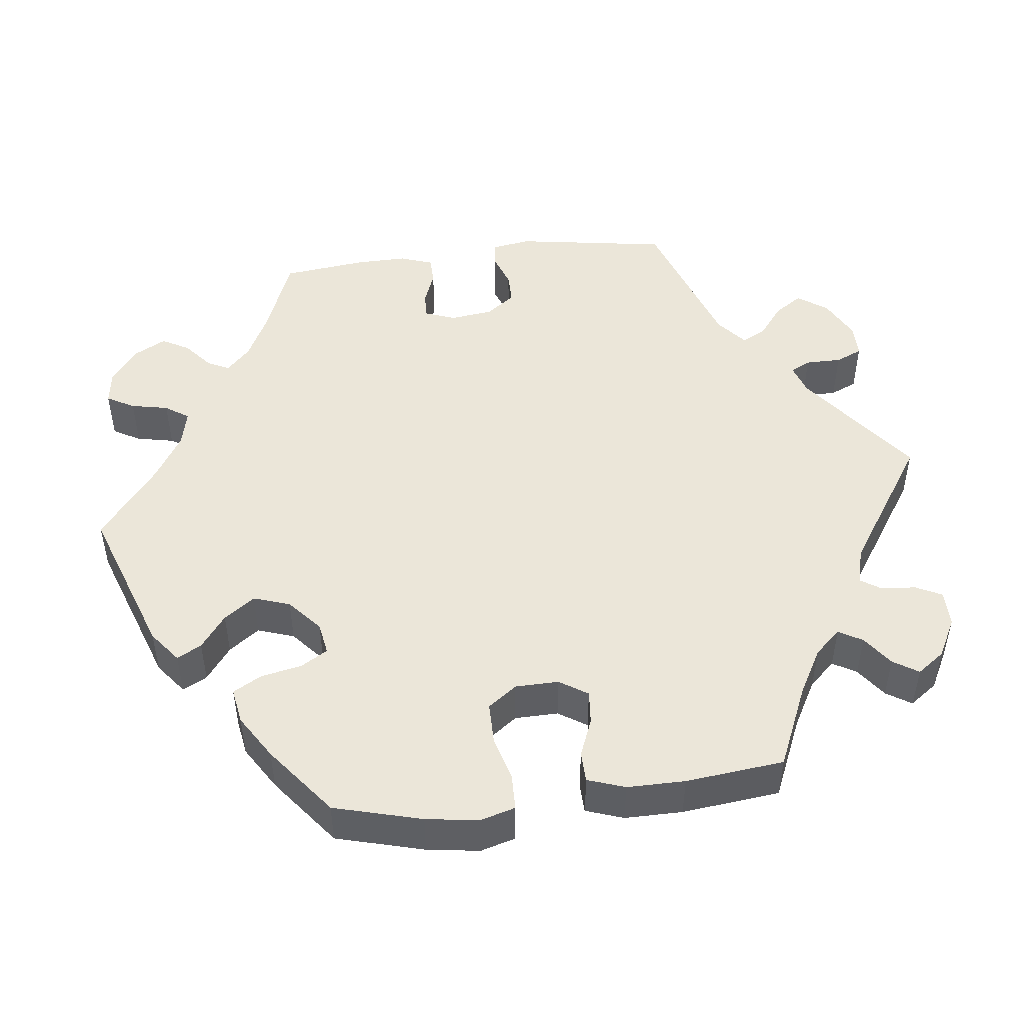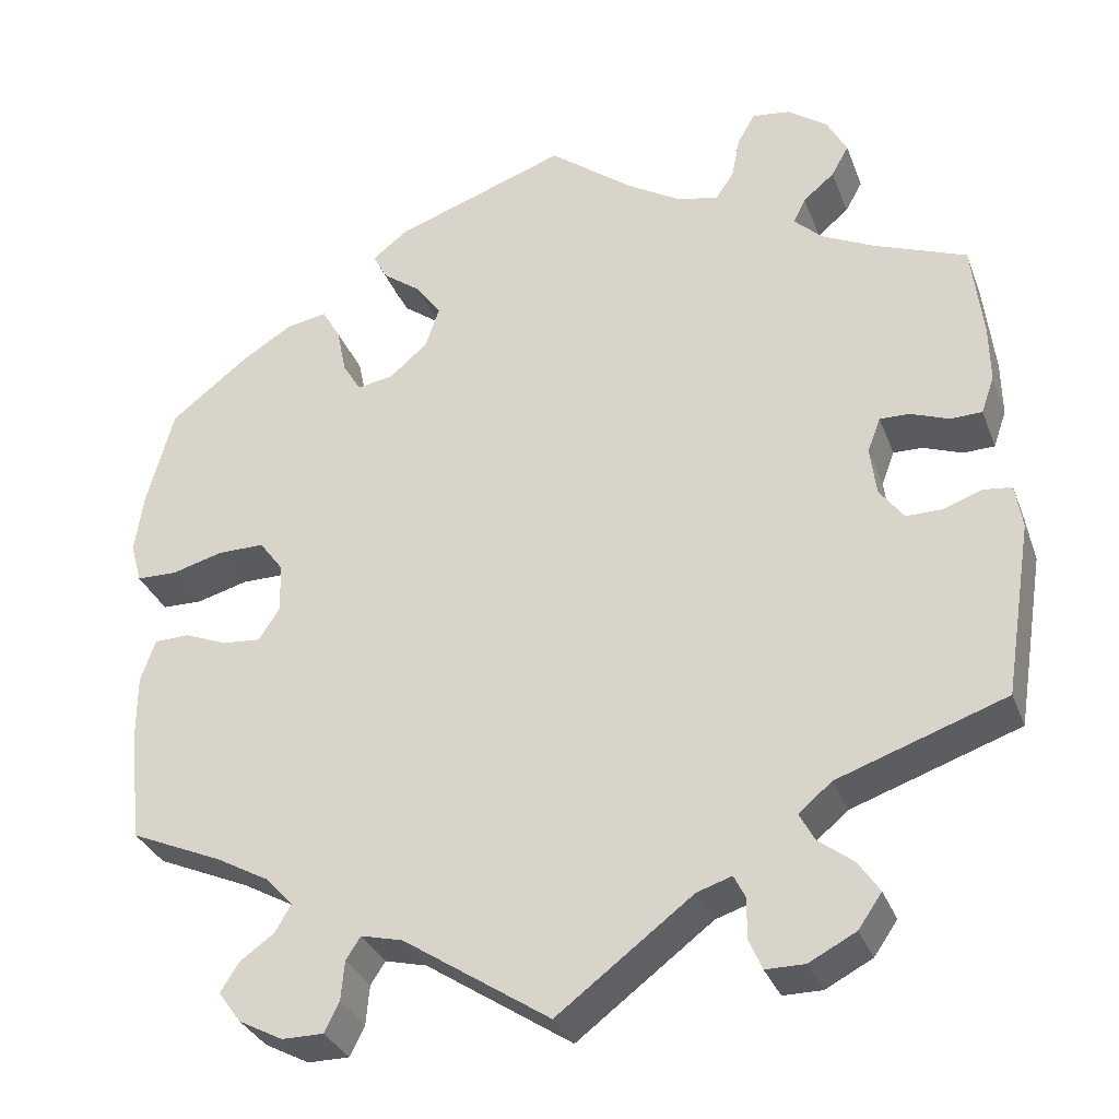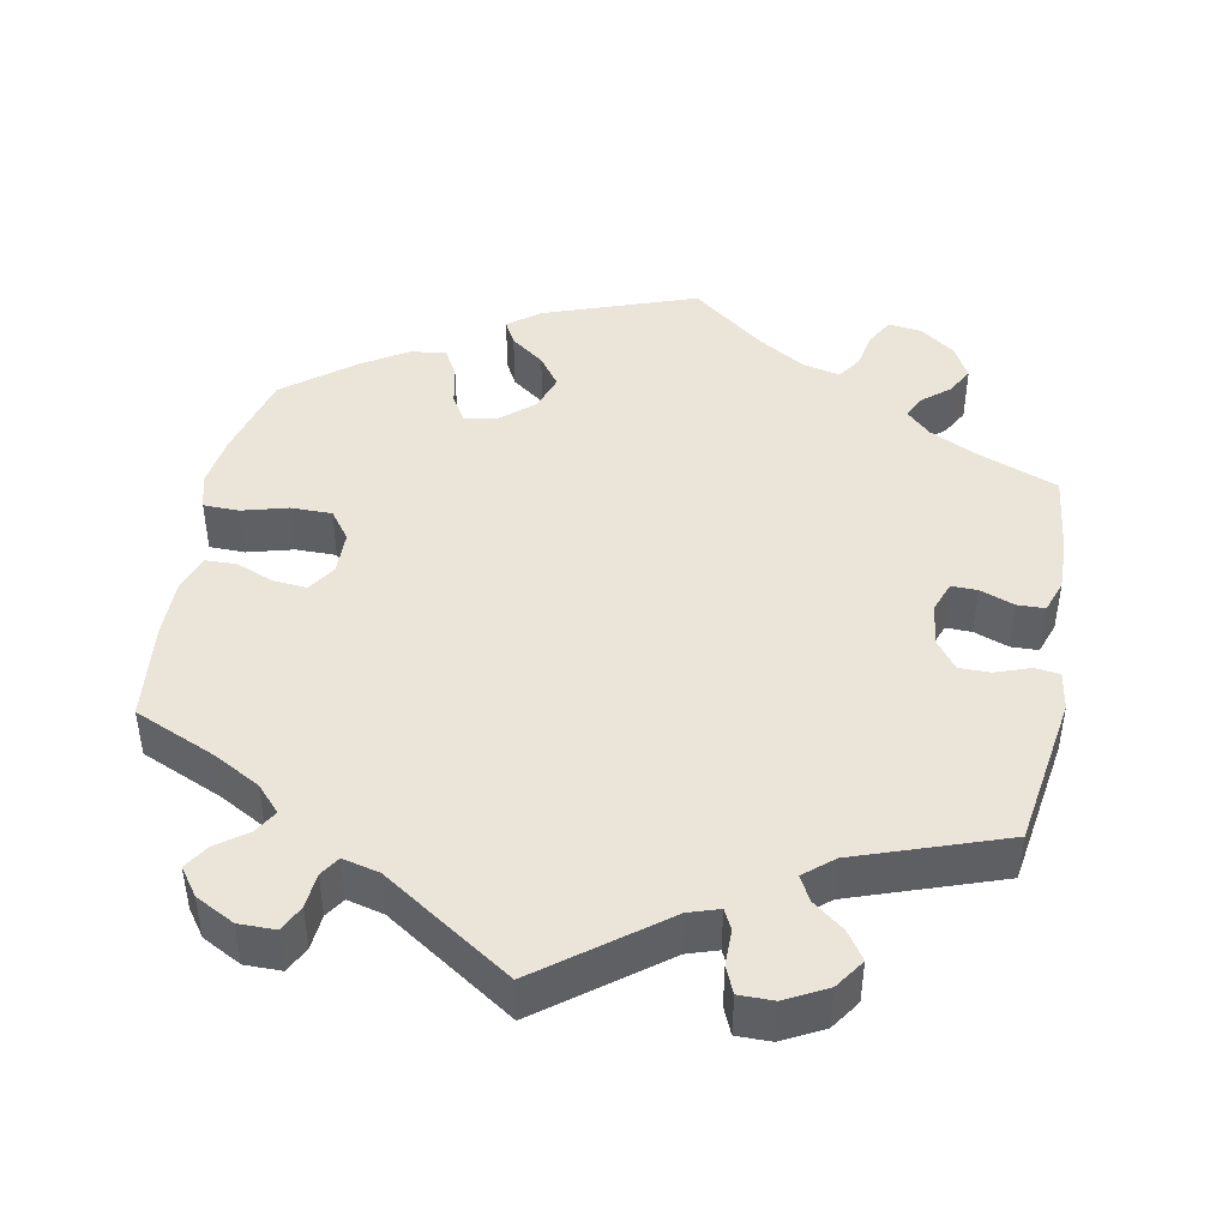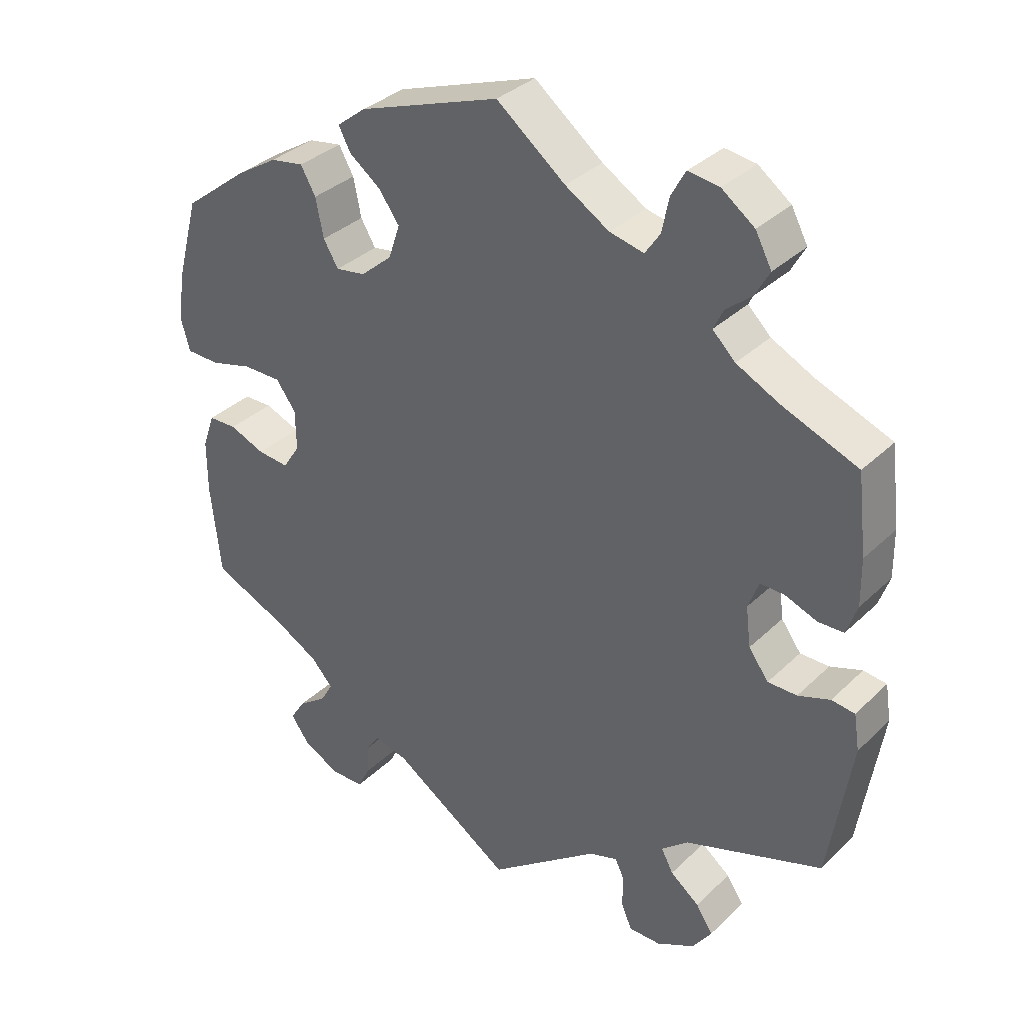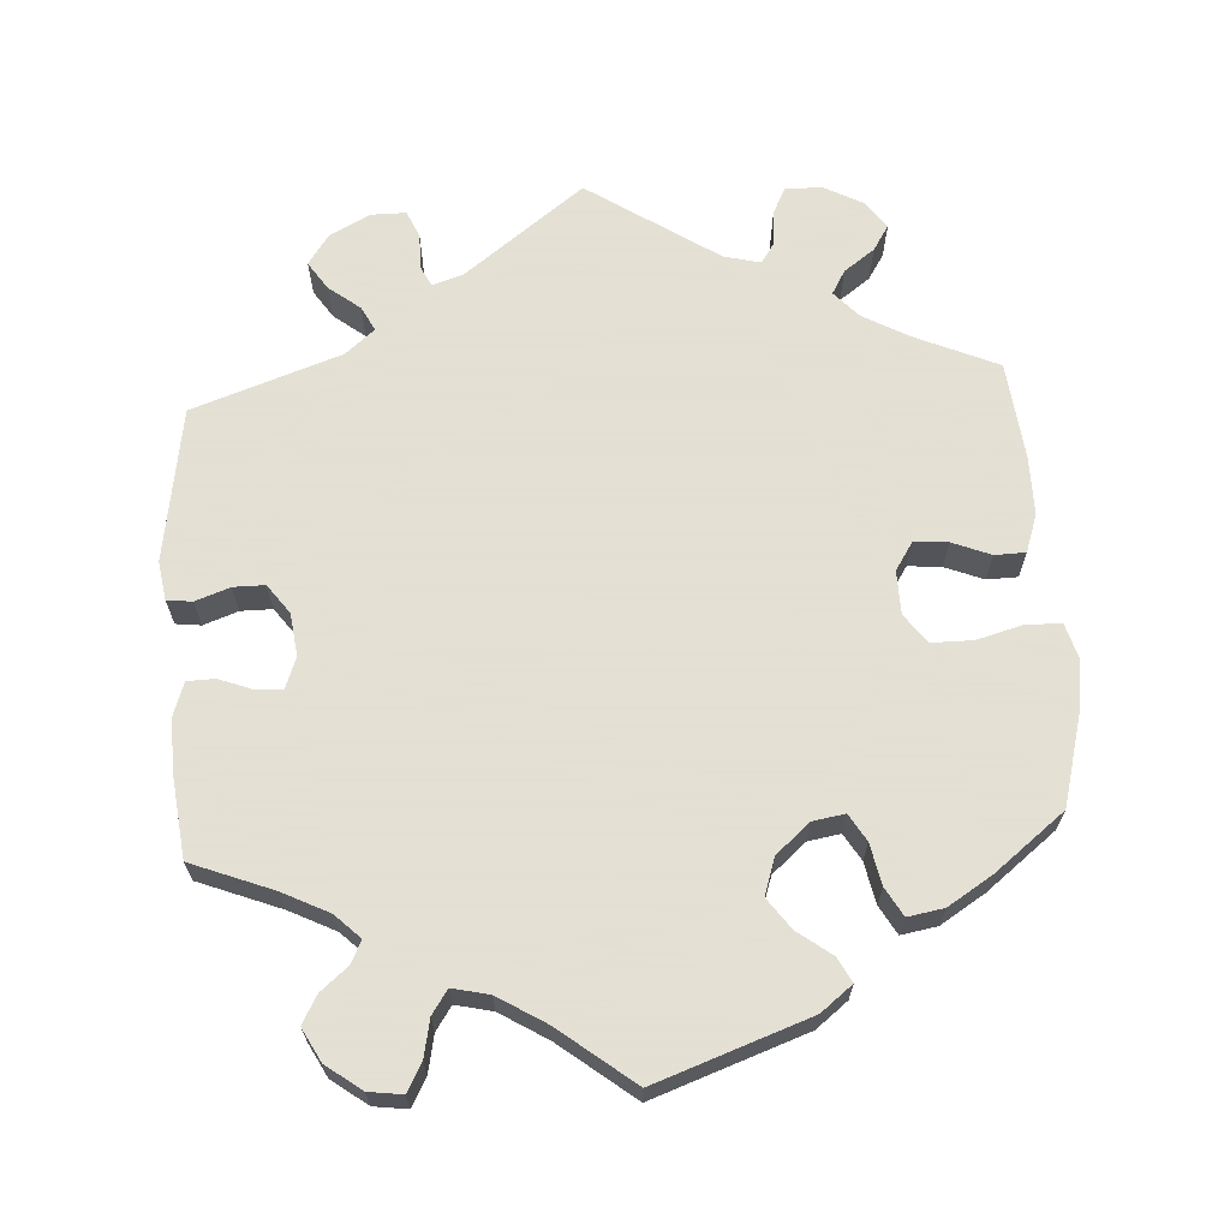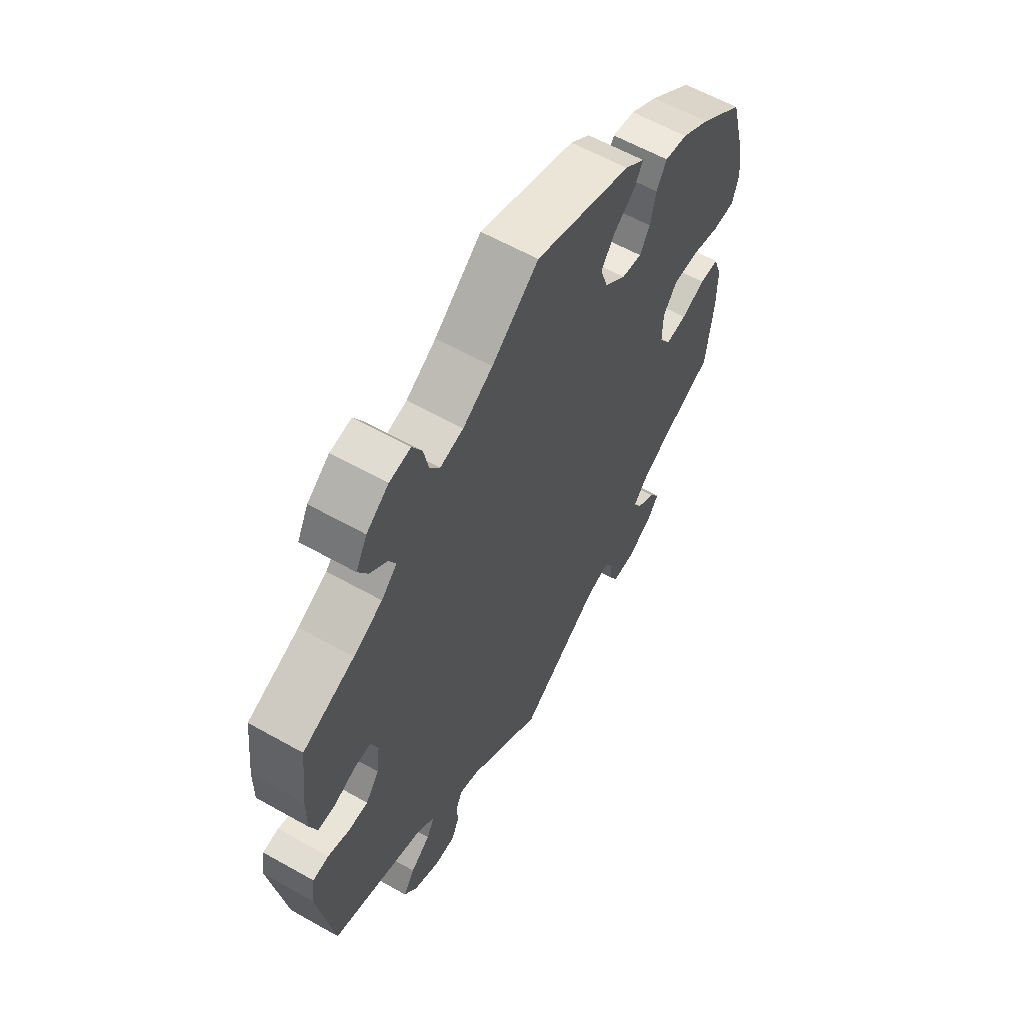
<metadata>
{"format":"obj","ext":"obj","renderer":"f3d","projection":"perspective","resolution":1024,"background":"white","views":[{"elev":48.4,"azim":83.1,"up":"+Y"},{"elev":-32.3,"azim":-161.1,"up":"+Z"},{"elev":44.6,"azim":-169.4,"up":"+Y"},{"elev":34.4,"azim":-141.7,"up":"+Z"},{"elev":66.2,"azim":-3.6,"up":"+Y"},{"elev":60.6,"azim":-60.1,"up":"+Z"}]}
</metadata>
<code>
v -0.532 0.07 -0.088
v -0.524 0.07 -0.037
v -0.491 0.07 -0.033
v -0.446 0.07 -0.049
v -0.405 0.07 -0.049
v -0.377 0.07 -0.011
v -0.37 0.07 0.045
v -0.385 0.07 0.085
v -0.419 0.07 0.084
v -0.464 0.07 0.067
v -0.5 0.07 0.068
v -0.515 0.07 0.111
v -0.514 0.07 0.177
v -0.501 0.07 0.288
v -0.394 0.07 0.33
v -0.334 0.07 0.36
v -0.302 0.07 0.391
v -0.316 0.07 0.42
v -0.352 0.07 0.45
v -0.372 0.07 0.486
v -0.349 0.07 0.529
v -0.303 0.07 0.563
v -0.259 0.07 0.569
v -0.239 0.07 0.533
v -0.229 0.07 0.484
v -0.208 0.07 0.453
v -0.16 0.07 0.464
v -0.098 0.07 0.502
v -0.001 0.07 0.578
v 0.198 0.07 0.508
v 0.239 0.07 0.476
v 0.222 0.07 0.444
v 0.178 0.07 0.411
v 0.149 0.07 0.371
v 0.165 0.07 0.323
v 0.209 0.07 0.285
v 0.251 0.07 0.278
v 0.272 0.07 0.313
v 0.283 0.07 0.367
v 0.304 0.07 0.404
v 0.351 0.07 0.396
v 0.409 0.07 0.36
v 0.5 0.07 0.289
v 0.531 0.07 0.174
v 0.541 0.07 0.105
v 0.528 0.07 0.059
v 0.481 0.07 0.058
v 0.422 0.07 0.074
v 0.368 0.07 0.074
v 0.34 0.07 0.036
v 0.339 0.07 -0.021
v 0.363 0.07 -0.058
v 0.407 0.07 -0.054
v 0.457 0.07 -0.034
v 0.497 0.07 -0.035
v 0.514 0.07 -0.084
v 0.514 0.07 -0.16
v 0.5 0.07 -0.289
v 0.393 0.07 -0.336
v 0.332 0.07 -0.37
v 0.301 0.07 -0.404
v 0.319 0.07 -0.435
v 0.359 0.07 -0.464
v 0.38 0.07 -0.497
v 0.354 0.07 -0.533
v 0.303 0.07 -0.56
v 0.255 0.07 -0.56
v 0.238 0.07 -0.526
v 0.234 0.07 -0.48
v 0.217 0.07 -0.454
v 0.169 0.07 -0.466
v 0 0.07 -0.578
v -0.156 0.07 -0.46
v -0.196 0.07 -0.447
v -0.209 0.07 -0.473
v -0.209 0.07 -0.52
v -0.224 0.07 -0.555
v -0.269 0.07 -0.555
v -0.323 0.07 -0.527
v -0.35 0.07 -0.488
v -0.326 0.07 -0.452
v -0.285 0.07 -0.42
v -0.268 0.07 -0.388
v -0.306 0.07 -0.356
v -0.5 0.07 -0.289
v -0.532 0 -0.088
v -0.524 0 -0.037
v -0.491 0 -0.033
v -0.446 0 -0.049
v -0.405 0 -0.049
v -0.377 0 -0.011
v -0.37 0 0.045
v -0.385 0 0.085
v -0.419 0 0.084
v -0.464 0 0.067
v -0.5 0 0.068
v -0.515 0 0.111
v -0.514 0 0.177
v -0.501 0 0.288
v -0.394 0 0.33
v -0.334 0 0.36
v -0.302 0 0.391
v -0.316 0 0.42
v -0.352 0 0.45
v -0.372 0 0.486
v -0.349 0 0.529
v -0.303 0 0.563
v -0.259 0 0.569
v -0.239 0 0.533
v -0.229 0 0.484
v -0.208 0 0.453
v -0.16 0 0.464
v -0.098 0 0.502
v -0.001 0 0.578
v 0.198 0 0.508
v 0.239 0 0.476
v 0.222 0 0.444
v 0.178 0 0.411
v 0.149 0 0.371
v 0.165 0 0.323
v 0.209 0 0.285
v 0.251 0 0.278
v 0.272 0 0.313
v 0.283 0 0.367
v 0.304 0 0.404
v 0.351 0 0.396
v 0.409 0 0.36
v 0.5 0 0.289
v 0.531 0 0.174
v 0.541 0 0.105
v 0.528 0 0.059
v 0.481 0 0.058
v 0.422 0 0.074
v 0.368 0 0.074
v 0.34 0 0.036
v 0.339 0 -0.021
v 0.363 0 -0.058
v 0.407 0 -0.054
v 0.457 0 -0.034
v 0.497 0 -0.035
v 0.514 0 -0.084
v 0.514 0 -0.16
v 0.5 0 -0.289
v 0.393 0 -0.336
v 0.332 0 -0.37
v 0.301 0 -0.404
v 0.319 0 -0.435
v 0.359 0 -0.464
v 0.38 0 -0.497
v 0.354 0 -0.533
v 0.303 0 -0.56
v 0.255 0 -0.56
v 0.238 0 -0.526
v 0.234 0 -0.48
v 0.217 0 -0.454
v 0.169 0 -0.466
v 0 0 -0.578
v -0.156 0 -0.46
v -0.196 0 -0.447
v -0.209 0 -0.473
v -0.209 0 -0.52
v -0.224 0 -0.555
v -0.269 0 -0.555
v -0.323 0 -0.527
v -0.35 0 -0.488
v -0.326 0 -0.452
v -0.285 0 -0.42
v -0.268 0 -0.388
v -0.306 0 -0.356
v -0.5 0 -0.289
f 84 85 1 2
f 83 84 2 3
f 79 80 81 82
f 79 82 83
f 78 79 83
f 75 76 77 78
f 74 75 78 83
f 73 74 83 3
f 71 72 73 3
f 66 67 68 69
f 66 69 70
f 65 66 70
f 62 63 64 65
f 61 62 65 70
f 60 61 70 71
f 56 57 58 59
f 56 59 60
f 53 54 55 56
f 52 53 56 60
f 51 52 60 71
f 45 46 47 48
f 45 48 49
f 44 45 49
f 43 44 49
f 42 43 49 50
f 38 39 40 41
f 37 38 41 42
f 30 31 32 33
f 28 29 30 33
f 27 28 33 34
f 26 27 34 35
f 22 23 24 25
f 22 25 26
f 21 22 26
f 18 19 20 21
f 17 18 21 26
f 16 17 26 35
f 12 13 14 15
f 9 10 11 12
f 8 9 12 15
f 7 8 15 16
f 71 3 4
f 71 4 5
f 50 51 71 5
f 37 42 50
f 36 37 50 5
f 7 16 35 36
f 6 7 36
f 5 6 36
f 87 86 170 169
f 88 87 169 168
f 167 166 165 164
f 168 167 164
f 168 164 163
f 163 162 161 160
f 168 163 160 159
f 88 168 159 158
f 88 158 157 156
f 154 153 152 151
f 155 154 151
f 155 151 150
f 150 149 148 147
f 155 150 147 146
f 156 155 146 145
f 144 143 142 141
f 145 144 141
f 141 140 139 138
f 145 141 138 137
f 156 145 137 136
f 133 132 131 130
f 134 133 130
f 134 130 129
f 134 129 128
f 135 134 128 127
f 126 125 124 123
f 127 126 123 122
f 118 117 116 115
f 118 115 114 113
f 119 118 113 112
f 120 119 112 111
f 110 109 108 107
f 111 110 107
f 111 107 106
f 106 105 104 103
f 111 106 103 102
f 120 111 102 101
f 100 99 98 97
f 97 96 95 94
f 100 97 94 93
f 101 100 93 92
f 89 88 156
f 90 89 156
f 90 156 136 135
f 135 127 122
f 90 135 122 121
f 121 120 101 92
f 121 92 91
f 121 91 90
f 1 86 87 2
f 2 87 88 3
f 3 88 89 4
f 4 89 90 5
f 5 90 91 6
f 6 91 92 7
f 7 92 93 8
f 8 93 94 9
f 9 94 95 10
f 10 95 96 11
f 11 96 97 12
f 12 97 98 13
f 13 98 99 14
f 14 99 100 15
f 15 100 101 16
f 16 101 102 17
f 17 102 103 18
f 18 103 104 19
f 19 104 105 20
f 20 105 106 21
f 21 106 107 22
f 22 107 108 23
f 23 108 109 24
f 24 109 110 25
f 25 110 111 26
f 26 111 112 27
f 27 112 113 28
f 28 113 114 29
f 29 114 115 30
f 30 115 116 31
f 31 116 117 32
f 32 117 118 33
f 33 118 119 34
f 34 119 120 35
f 35 120 121 36
f 36 121 122 37
f 37 122 123 38
f 38 123 124 39
f 39 124 125 40
f 40 125 126 41
f 41 126 127 42
f 42 127 128 43
f 43 128 129 44
f 44 129 130 45
f 45 130 131 46
f 46 131 132 47
f 47 132 133 48
f 48 133 134 49
f 49 134 135 50
f 50 135 136 51
f 51 136 137 52
f 52 137 138 53
f 53 138 139 54
f 54 139 140 55
f 55 140 141 56
f 56 141 142 57
f 57 142 143 58
f 58 143 144 59
f 59 144 145 60
f 60 145 146 61
f 61 146 147 62
f 62 147 148 63
f 63 148 149 64
f 64 149 150 65
f 65 150 151 66
f 66 151 152 67
f 67 152 153 68
f 68 153 154 69
f 69 154 155 70
f 70 155 156 71
f 71 156 157 72
f 72 157 158 73
f 73 158 159 74
f 74 159 160 75
f 75 160 161 76
f 76 161 162 77
f 77 162 163 78
f 78 163 164 79
f 79 164 165 80
f 80 165 166 81
f 81 166 167 82
f 82 167 168 83
f 83 168 169 84
f 84 169 170 85
f 85 170 86 1

</code>
